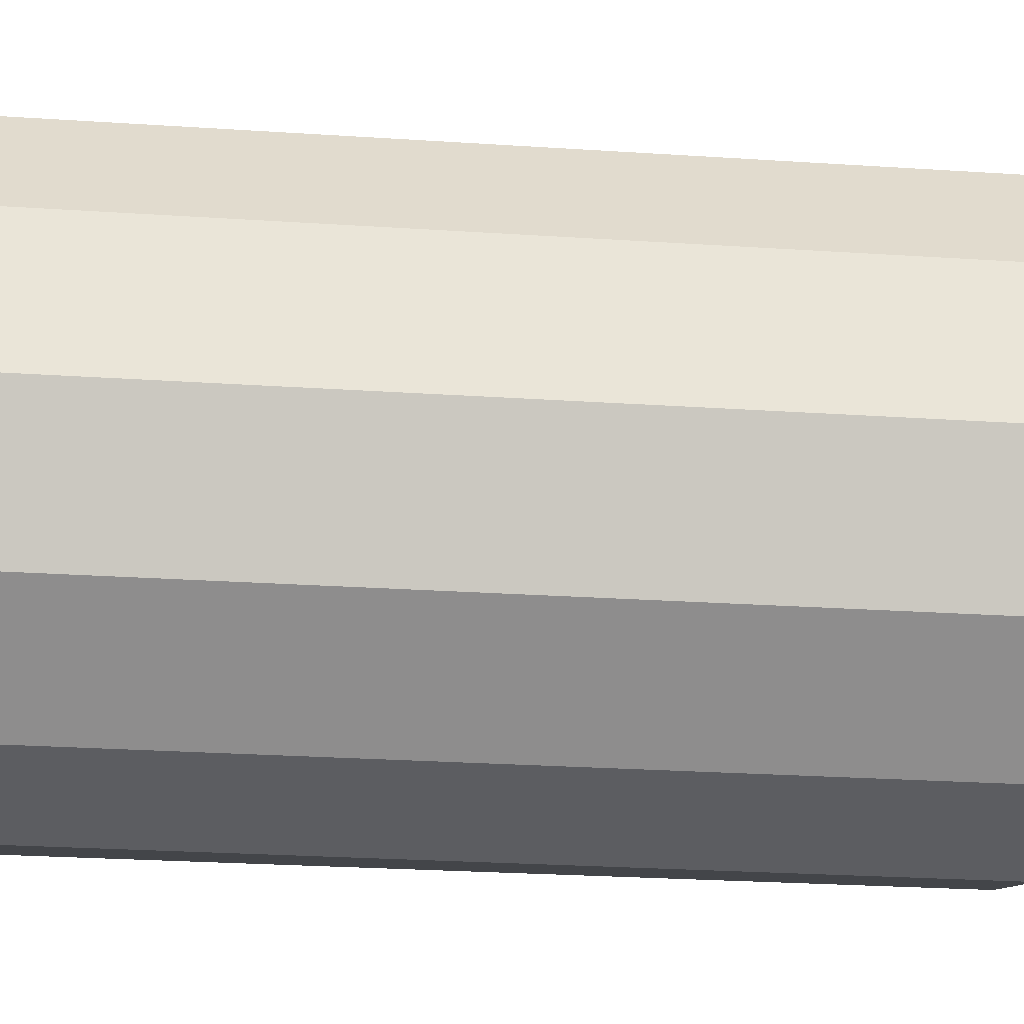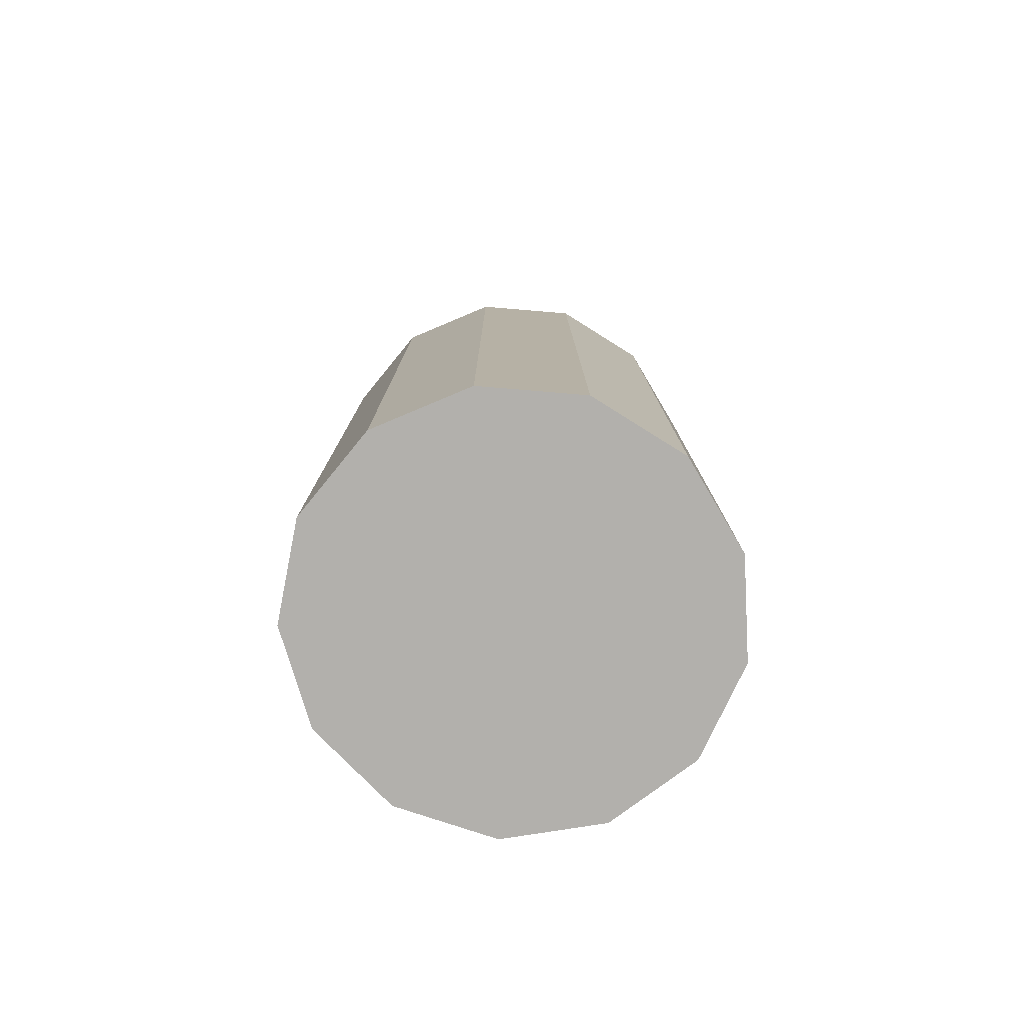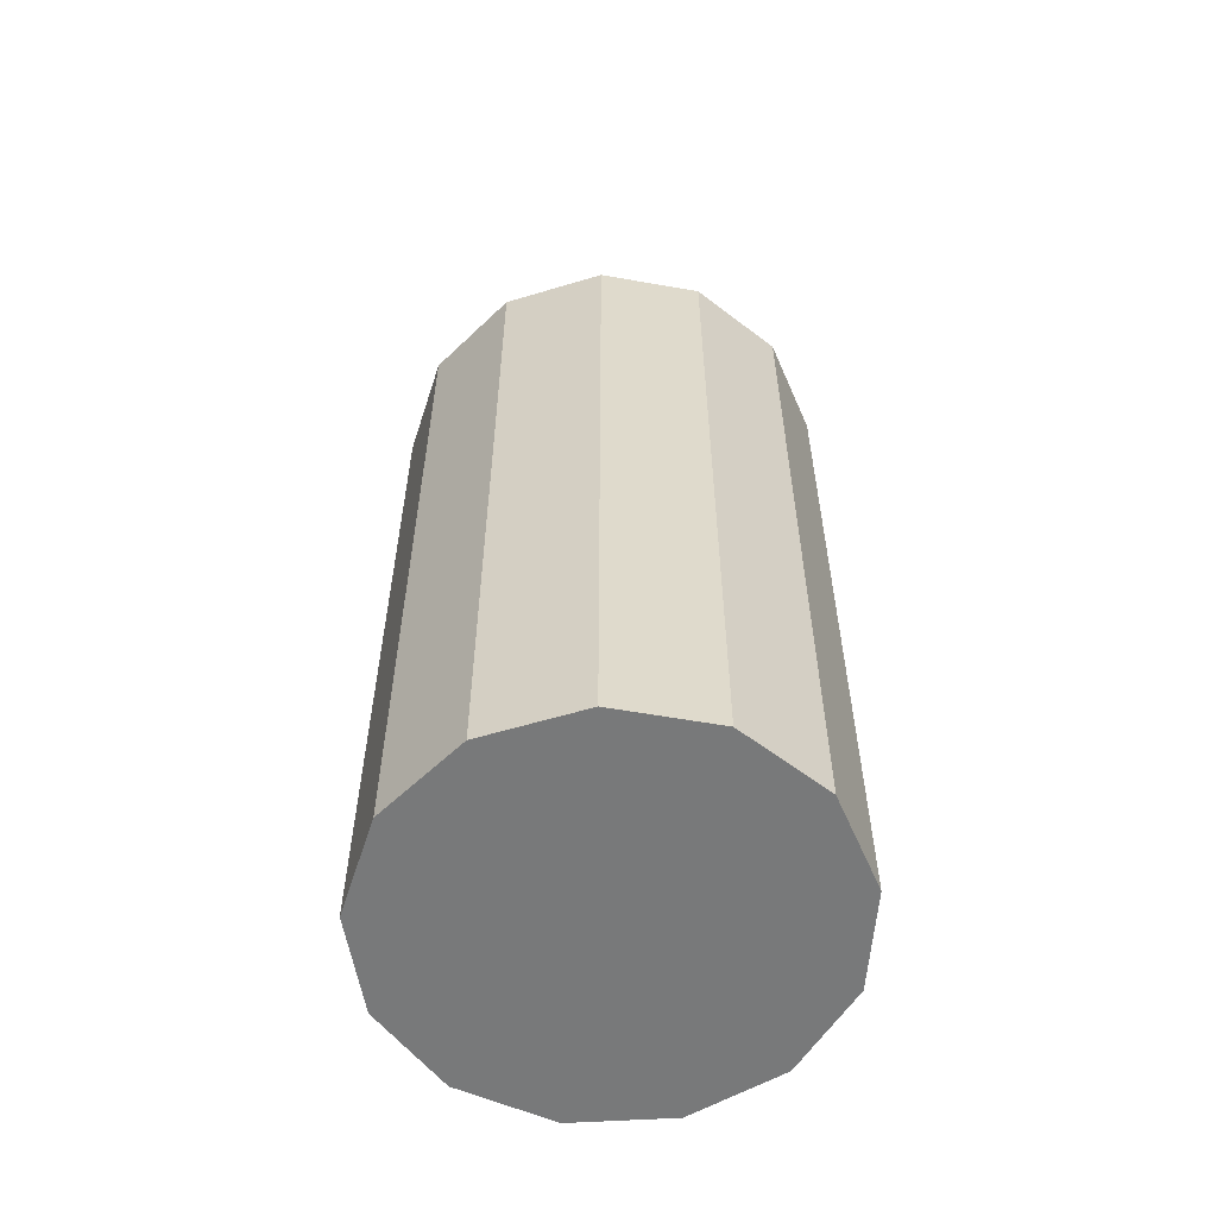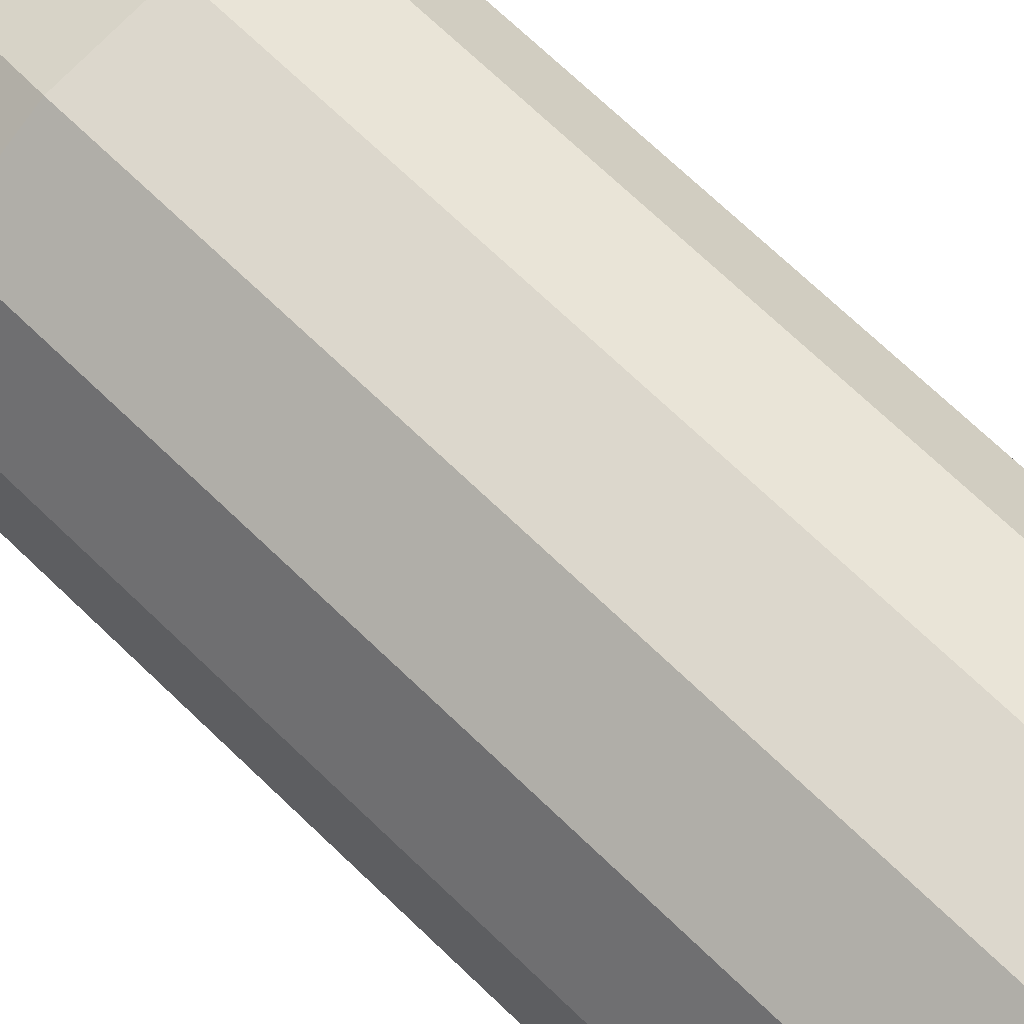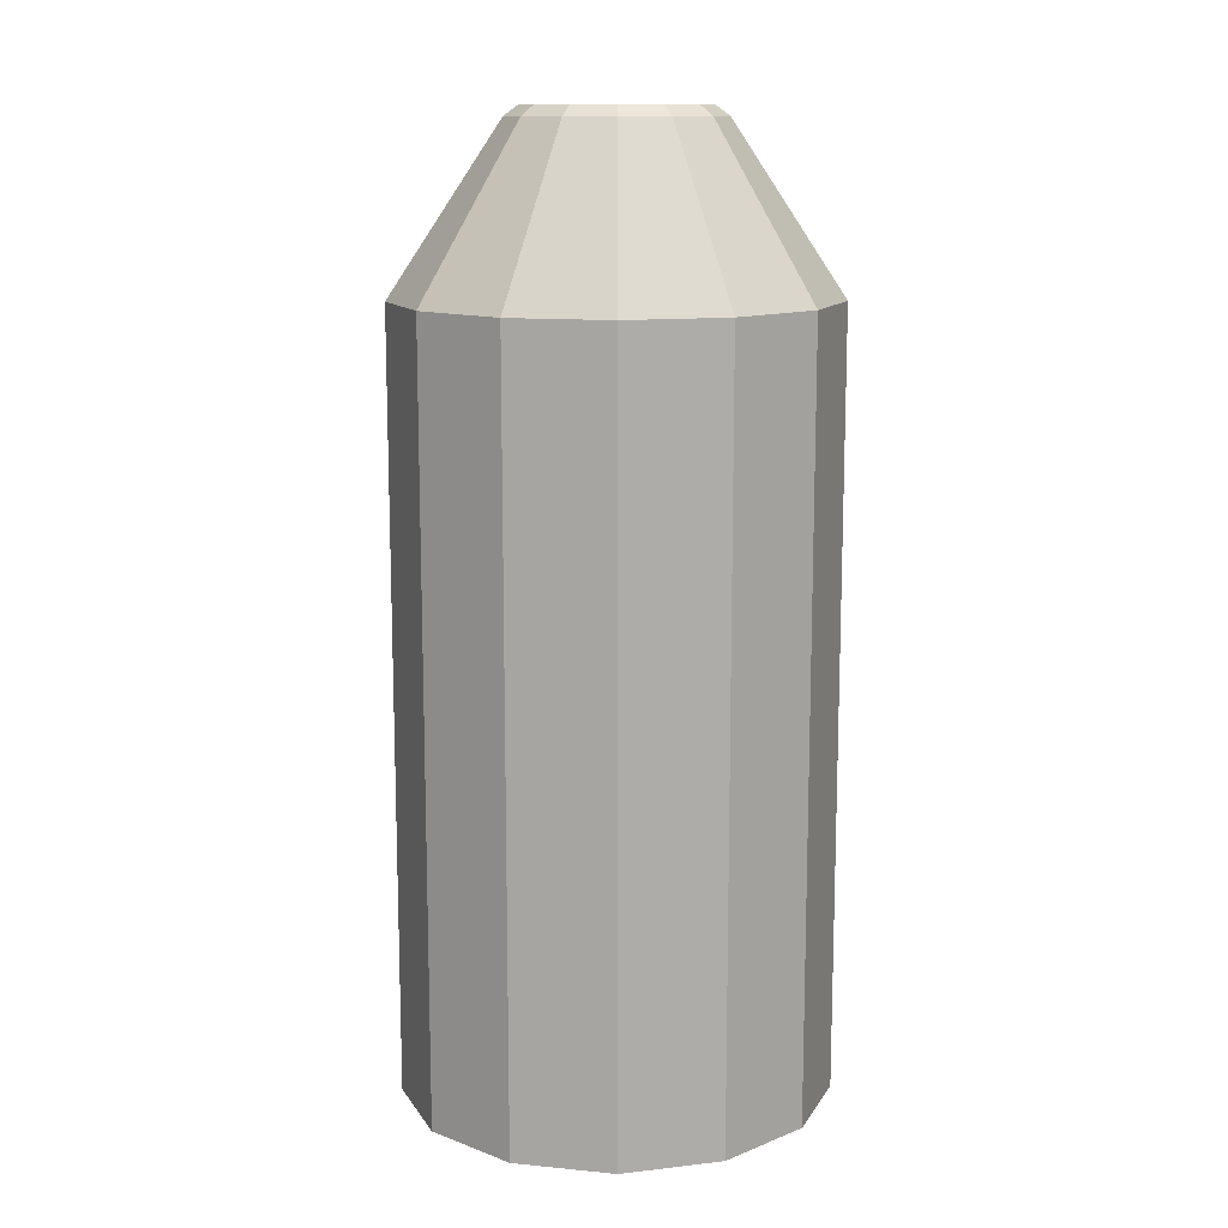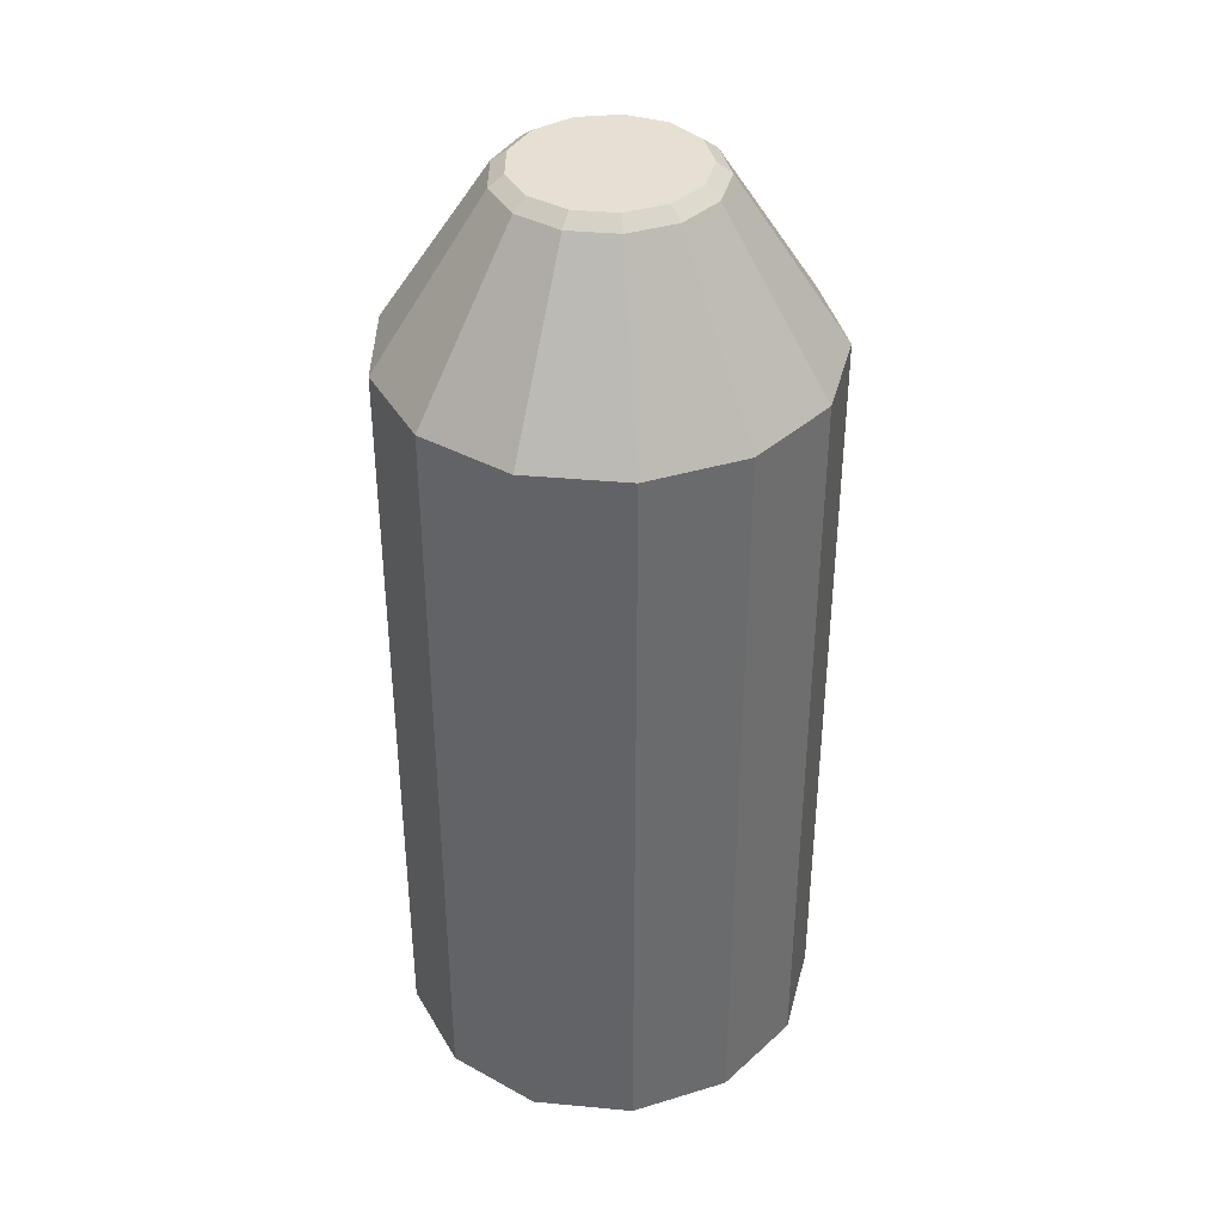
<metadata>
{"format":"obj","ext":"obj","renderer":"f3d","projection":"perspective","resolution":1024,"background":"white","views":[{"elev":-22.5,"azim":83.1,"up":"+Z"},{"elev":-78.7,"azim":-115.2,"up":"+Y"},{"elev":-57.7,"azim":-38.5,"up":"+Y"},{"elev":72.9,"azim":-46.5,"up":"+Z"},{"elev":12.7,"azim":-125.3,"up":"+Y"},{"elev":38.1,"azim":34.8,"up":"+Y"}]}
</metadata>
<code>
o Cylinder_Cylinder.001
v 0 -0.002568 -0.6246
v 0 1.997 -0.6246
v 0.2862 -0.002568 -0.5529
v 0.2862 1.997 -0.5529
v 0.5069 -0.002568 -0.354
v 0.5069 1.997 -0.354
v 0.6114 -0.002568 -0.07368
v 0.6114 1.997 -0.07368
v 0.5759 -0.002568 0.224
v 0.5759 1.997 0.224
v 0.4084 -0.002568 0.4707
v 0.4084 1.997 0.4707
v 0.1474 -0.002568 0.6101
v 0.1474 1.997 0.6101
v -0.1474 -0.002568 0.6101
v -0.1474 1.997 0.6101
v -0.4084 -0.002568 0.4707
v -0.4084 1.997 0.4707
v -0.5759 -0.002568 0.224
v -0.5759 1.997 0.224
v -0.6114 -0.002568 -0.07368
v -0.6114 1.997 -0.07368
v -0.5069 -0.002568 -0.354
v -0.5069 1.997 -0.354
v -0.2862 -0.002568 -0.5529
v -0.2862 1.997 -0.5529
v -0.1194 2.77 -0.2295
v -0.2114 2.77 -0.1466
v -0.255 2.77 -0.02966
v -0.2402 2.77 0.09447
v -0.1703 2.77 0.1974
v -0.06147 2.77 0.2555
v 0.06147 2.77 0.2555
v 0.1703 2.77 0.1974
v 0.2402 2.77 0.09447
v 0.255 2.77 -0.02966
v 0.2114 2.77 -0.1466
v 0.1194 2.77 -0.2295
v 0 2.77 -0.2594
v 0 2.255 -0.6246
v 0 2.738 -0.3029
v 0.1392 2.738 -0.268
v 0.2862 2.255 -0.5529
v 0.2466 2.738 -0.1713
v 0.5069 2.255 -0.354
v 0.2974 2.738 -0.0349
v 0.6114 2.255 -0.07368
v 0.2801 2.738 0.1099
v 0.5759 2.255 0.224
v 0.1987 2.738 0.2299
v 0.4084 2.255 0.4707
v 0.0717 2.738 0.2977
v 0.1474 2.255 0.6101
v -0.0717 2.738 0.2977
v -0.1474 2.255 0.6101
v -0.1987 2.738 0.2299
v -0.4084 2.255 0.4707
v -0.2801 2.738 0.1099
v -0.5759 2.255 0.224
v -0.2974 2.738 -0.0349
v -0.6114 2.255 -0.07368
v -0.2466 2.738 -0.1713
v -0.5069 2.255 -0.354
v -0.1392 2.738 -0.268
v -0.2862 2.255 -0.5529
f 1 2 4 3
f 3 4 6 5
f 5 6 8 7
f 7 8 10 9
f 9 10 12 11
f 11 12 14 13
f 13 14 16 15
f 15 16 18 17
f 17 18 20 19
f 19 20 22 21
f 21 22 24 23
f 20 18 57 59
f 23 24 26 25
f 25 26 2 1
f 1 3 5 7 9 11 13 15 17 19 21 23 25
f 2 26 65 40
f 42 41 39 38
f 6 4 43 45
f 16 14 53 55
f 26 24 63 65
f 12 10 49 51
f 22 20 59 61
f 8 6 45 47
f 18 16 55 57
f 38 39 27 28 29 30 31 32 33 34 35 36 37
f 14 12 51 53
f 24 22 61 63
f 10 8 47 49
f 43 40 41 42
f 45 43 42 44
f 47 45 44 46
f 49 47 46 48
f 51 49 48 50
f 53 51 50 52
f 55 53 52 54
f 57 55 54 56
f 59 57 56 58
f 61 59 58 60
f 63 61 60 62
f 65 63 62 64
f 40 65 64 41
f 4 2 40 43
f 52 50 34 33
f 62 60 29 28
f 48 46 36 35
f 58 56 31 30
f 44 42 38 37
f 54 52 33 32
f 64 62 28 27
f 50 48 35 34
f 60 58 30 29
f 41 64 27 39
f 46 44 37 36
f 56 54 32 31

</code>
